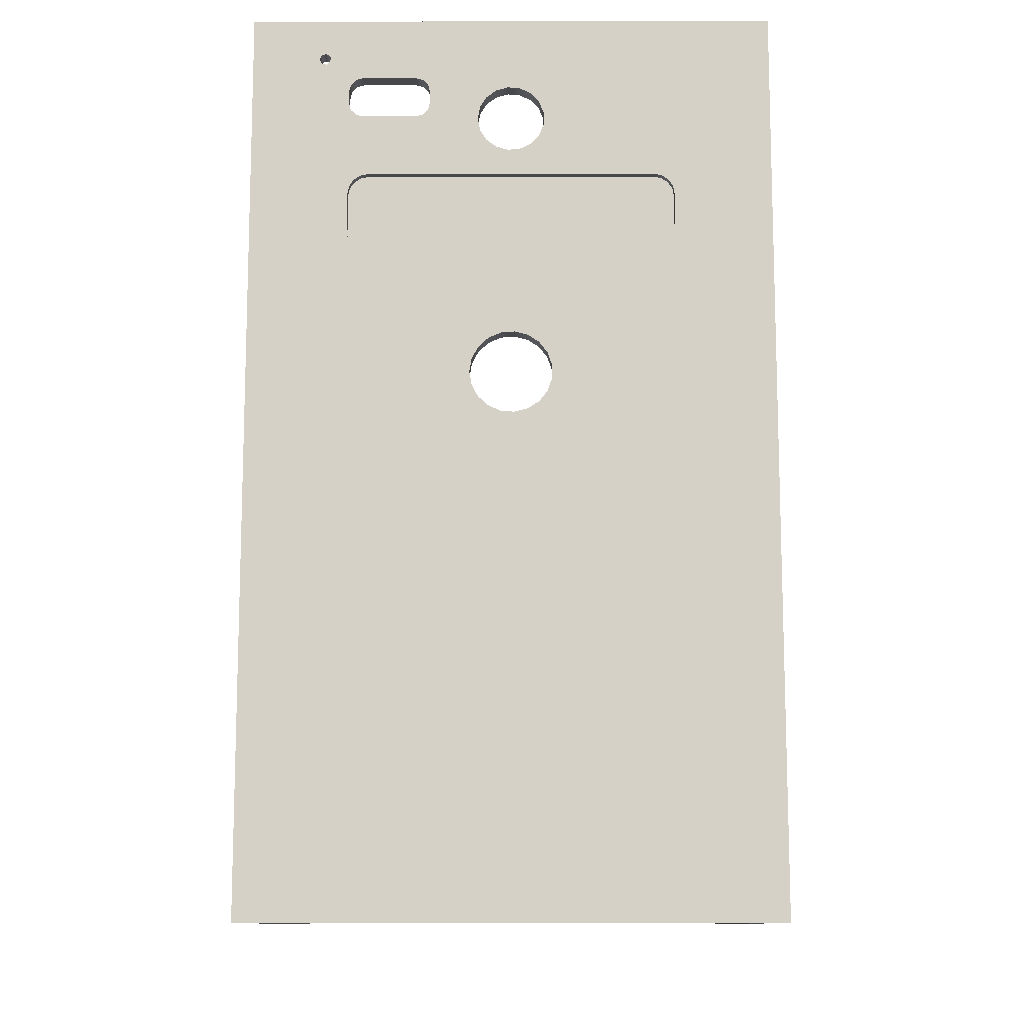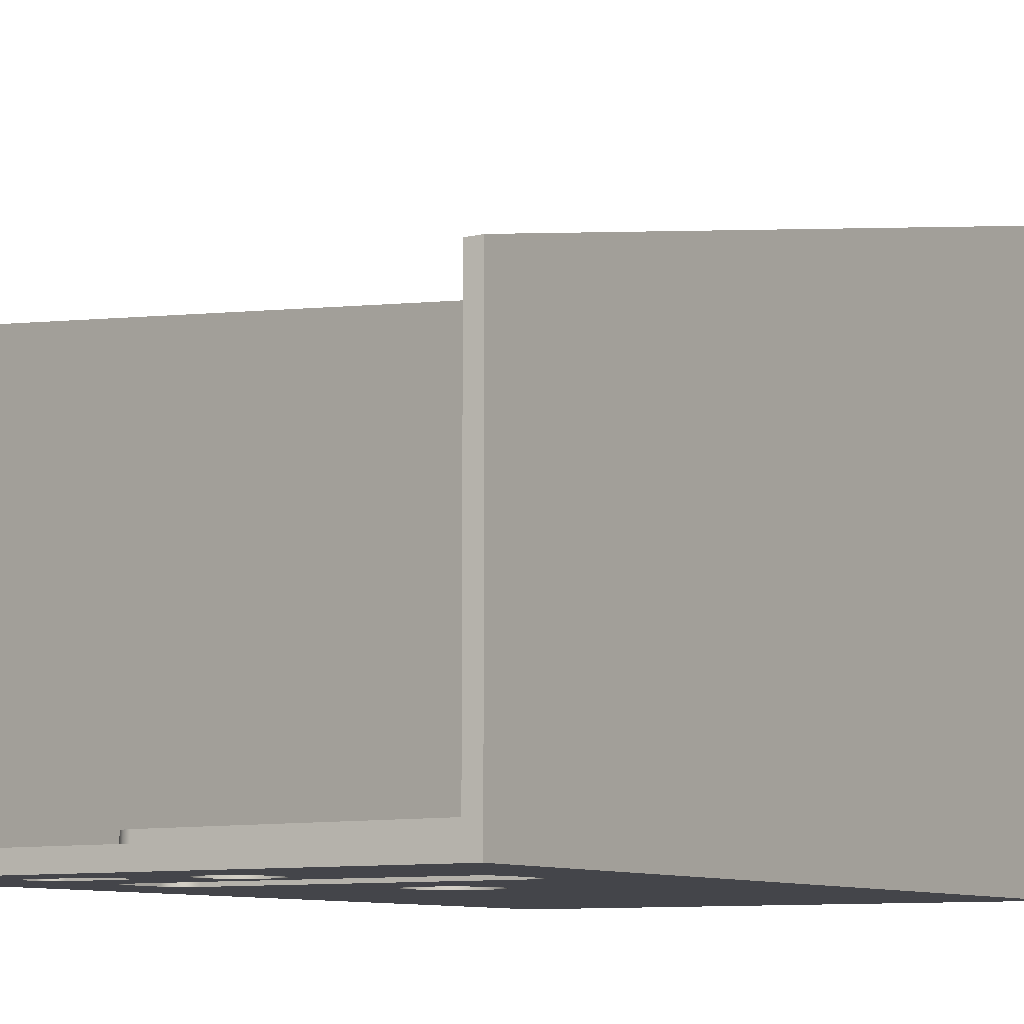
<metadata>
{"format":"obj","ext":"obj","renderer":"f3d","projection":"perspective","resolution":1024,"background":"white","views":[{"elev":-11.3,"azim":-179.8,"up":"+Y"},{"elev":-9.2,"azim":-148.0,"up":"+Z"}]}
</metadata>
<code>
v 1 13 -7
v 0.9458 13.32 -7
v 0.7891 13.61 -7
v 0.5469 13.84 -7
v 0.2455 13.97 -7
v -0.08258 14 -7
v -0.4017 13.92 -7
v -0.6773 13.74 -7
v -0.8795 13.48 -7
v -0.9864 13.16 -7
v -0.9864 12.84 -7
v -0.8795 12.52 -7
v -0.6773 12.26 -7
v -0.4017 12.08 -7
v -0.08258 12 -7
v 0.2455 12.03 -7
v 0.5469 12.16 -7
v 0.7891 12.39 -7
v 0.9458 12.68 -7
v 1 13 -7.446
v 0.9458 12.68 -7.446
v 0.7891 12.39 -7.446
v 0.5469 12.16 -7.446
v 0.2455 12.03 -7.446
v -0.08258 12 -7.446
v -0.4017 12.08 -7.446
v -0.6773 12.26 -7.446
v -0.8795 12.52 -7.446
v -0.9864 12.84 -7.446
v -0.9864 13.16 -7.446
v -0.8795 13.48 -7.446
v -0.6773 13.74 -7.446
v -0.4017 13.92 -7.446
v -0.08258 14 -7.446
v 0.2455 13.97 -7.446
v 0.5469 13.84 -7.446
v 0.7891 13.61 -7.446
v 0.9458 13.32 -7.446
v 1 13 -7
v 1 13 -7.446
v 4.741 21 -7
v 4.688 21.11 -7
v 4.569 21.14 -7
v 4.473 21.06 -7
v 4.473 20.94 -7
v 4.569 20.86 -7
v 4.688 20.89 -7
v 4.741 21 -7.446
v 4.688 20.89 -7.446
v 4.569 20.86 -7.446
v 4.473 20.94 -7.446
v 4.473 21.06 -7.446
v 4.569 21.14 -7.446
v 4.688 21.11 -7.446
v 4.741 21 -7
v 4.741 21 -7.446
v 4 19.85 -7
v 4 20.15 -7
v 4 20.15 -7.446
v 4 19.85 -7.446
v 3.65 19.5 -7
v 3.825 19.55 -7
v 3.953 19.67 -7
v 4 19.85 -7
v 4 19.85 -7.446
v 3.953 19.67 -7.446
v 3.825 19.55 -7.446
v 3.65 19.5 -7.446
v 2.35 19.5 -7
v 3.65 19.5 -7
v 3.65 19.5 -7.446
v 2.35 19.5 -7.446
v 2 19.85 -7
v 2.047 19.67 -7
v 2.175 19.55 -7
v 2.35 19.5 -7
v 2.35 19.5 -7.446
v 2.175 19.55 -7.446
v 2.047 19.67 -7.446
v 2 19.85 -7.446
v 2 20.15 -7
v 2 19.85 -7
v 2 19.85 -7.446
v 2 20.15 -7.446
v 2.35 20.5 -7
v 2.175 20.45 -7
v 2.047 20.33 -7
v 2 20.15 -7
v 2 20.15 -7.446
v 2.047 20.33 -7.446
v 2.175 20.45 -7.446
v 2.35 20.5 -7.446
v 3.65 20.5 -7
v 2.35 20.5 -7
v 2.35 20.5 -7.446
v 3.65 20.5 -7.446
v 4 20.15 -7
v 3.953 20.33 -7
v 3.825 20.45 -7
v 3.65 20.5 -7
v 3.65 20.5 -7.446
v 3.825 20.45 -7.446
v 3.953 20.33 -7.446
v 4 20.15 -7.446
v 0.8182 19.44 -7
v 0.7629 19.74 -7
v 0.6046 19.99 -7
v 0.3647 20.17 -7
v 0.07549 20.26 -7
v -0.2239 20.23 -7
v -0.493 20.09 -7
v -0.6956 19.87 -7
v -0.8042 19.59 -7
v -0.8042 19.29 -7
v -0.6956 19.01 -7
v -0.493 18.79 -7
v -0.2239 18.65 -7
v 0.07549 18.63 -7
v 0.3647 18.71 -7
v 0.6046 18.89 -7
v 0.7629 19.15 -7
v 0.8182 19.44 -7.446
v 0.7629 19.15 -7.446
v 0.6046 18.89 -7.446
v 0.3647 18.71 -7.446
v 0.07549 18.63 -7.446
v -0.2239 18.65 -7.446
v -0.493 18.79 -7.446
v -0.6956 19.01 -7.446
v -0.8042 19.29 -7.446
v -0.8042 19.59 -7.446
v -0.6956 19.87 -7.446
v -0.493 20.09 -7.446
v -0.2239 20.23 -7.446
v 0.07549 20.26 -7.446
v 0.3647 20.17 -7.446
v 0.6046 19.99 -7.446
v 0.7629 19.74 -7.446
v 0.8182 19.44 -7
v 0.8182 19.44 -7.446
v 3.5 16 -7.446
v -3.5 16 -7.446
v -3.5 16 -7.246
v 3.5 16 -7.246
v -3.5 16 -7.446
v -3.691 16.04 -7.446
v -3.854 16.15 -7.446
v -3.962 16.31 -7.446
v -4 16.5 -7.446
v -4 16.5 -7.246
v -3.962 16.31 -7.246
v -3.854 16.15 -7.246
v -3.691 16.04 -7.246
v -3.5 16 -7.246
v -4 16.5 -7.446
v -4 17.5 -7.446
v -4 17.5 -7.246
v -4 16.5 -7.246
v -4 17.5 -7.446
v -3.962 17.69 -7.446
v -3.854 17.85 -7.446
v -3.691 17.96 -7.446
v -3.5 18 -7.446
v -3.5 18 -7.246
v -3.691 17.96 -7.246
v -3.854 17.85 -7.246
v -3.962 17.69 -7.246
v -4 17.5 -7.246
v -3.5 18 -7.446
v 3.5 18 -7.446
v 3.5 18 -7.246
v -3.5 18 -7.246
v 3.5 18 -7.446
v 3.691 17.96 -7.446
v 3.854 17.85 -7.446
v 3.962 17.69 -7.446
v 4 17.5 -7.446
v 4 17.5 -7.246
v 3.962 17.69 -7.246
v 3.854 17.85 -7.246
v 3.691 17.96 -7.246
v 3.5 18 -7.246
v 4 17.5 -7.446
v 4 16.5 -7.446
v 4 16.5 -7.246
v 4 17.5 -7.246
v 4 16.5 -7.446
v 3.962 16.31 -7.446
v 3.854 16.15 -7.446
v 3.691 16.04 -7.446
v 3.5 16 -7.446
v 3.5 16 -7.246
v 3.691 16.04 -7.246
v 3.854 16.15 -7.246
v 3.962 16.31 -7.246
v 4 16.5 -7.246
v 4 16.5 -7.246
v 3.962 16.31 -7.246
v 3.854 16.15 -7.246
v 3.691 16.04 -7.246
v 3.5 16 -7.246
v -3.5 16 -7.246
v -3.691 16.04 -7.246
v -3.854 16.15 -7.246
v -3.962 16.31 -7.246
v -4 16.5 -7.246
v -4 17.5 -7.246
v -3.962 17.69 -7.246
v -3.854 17.85 -7.246
v -3.691 17.96 -7.246
v -3.5 18 -7.246
v 3.5 18 -7.246
v 3.691 17.96 -7.246
v 3.854 17.85 -7.246
v 3.962 17.69 -7.246
v 4 17.5 -7.246
v 3.5 18 -7
v -3.5 18 -7
v -3.5 18 -6.5
v 3.5 18 -6.5
v 4 17.5 -7
v 3.962 17.69 -7
v 3.854 17.85 -7
v 3.691 17.96 -7
v 3.5 18 -7
v 3.5 18 -6.5
v 3.691 17.96 -6.5
v 3.854 17.85 -6.5
v 3.962 17.69 -6.5
v 4 17.5 -6.5
v 4 16.5 -7
v 4 17.5 -7
v 4 17.5 -6.5
v 4 16.5 -6.5
v 3.5 16 -7
v 3.691 16.04 -7
v 3.854 16.15 -7
v 3.962 16.31 -7
v 4 16.5 -7
v 4 16.5 -6.5
v 3.962 16.31 -6.5
v 3.854 16.15 -6.5
v 3.691 16.04 -6.5
v 3.5 16 -6.5
v -3.5 16 -7
v 3.5 16 -7
v 3.5 16 -6.5
v -3.5 16 -6.5
v -4 16.5 -7
v -3.962 16.31 -7
v -3.854 16.15 -7
v -3.691 16.04 -7
v -3.5 16 -7
v -3.5 16 -6.5
v -3.691 16.04 -6.5
v -3.854 16.15 -6.5
v -3.962 16.31 -6.5
v -4 16.5 -6.5
v -4 17.5 -7
v -4 16.5 -7
v -4 16.5 -6.5
v -4 17.5 -6.5
v -3.5 18 -7
v -3.691 17.96 -7
v -3.854 17.85 -7
v -3.962 17.69 -7
v -4 17.5 -7
v -4 17.5 -6.5
v -3.962 17.69 -6.5
v -3.854 17.85 -6.5
v -3.691 17.96 -6.5
v -3.5 18 -6.5
v -3.5 18 -6.5
v -3.691 17.96 -6.5
v -3.854 17.85 -6.5
v -3.962 17.69 -6.5
v -4 17.5 -6.5
v -4 16.5 -6.5
v -3.962 16.31 -6.5
v -3.854 16.15 -6.5
v -3.691 16.04 -6.5
v -3.5 16 -6.5
v 3.5 16 -6.5
v 3.691 16.04 -6.5
v 3.854 16.15 -6.5
v 3.962 16.31 -6.5
v 4 16.5 -6.5
v 4 17.5 -6.5
v 3.962 17.69 -6.5
v 3.854 17.85 -6.5
v 3.691 17.96 -6.5
v 3.5 18 -6.5
v 6 22 1.957
v 6 0 7
v 6.382 0 7
v 6.382 22 1.957
v -6.382 22 1.957
v -6.382 0 7
v -6 0 7
v -6 22 1.957
v -6.382 0 7
v -6.382 22 1.957
v -6.382 22 -7.446
v -6.382 0 -7.446
v 6 0 7
v 6 22 1.957
v 6 22 -7
v 6 0 -7
v -6.382 22 1.957
v -6 22 1.957
v -6 22 -7
v 6 22 -7
v 6 22 1.957
v 6.382 22 1.957
v 6.382 22 -7.446
v -6.382 22 -7.446
v 1 13 -7
v 0.9458 12.68 -7
v 0.7891 12.39 -7
v 0.5469 12.16 -7
v 0.2455 12.03 -7
v -0.08258 12 -7
v -0.4017 12.08 -7
v -0.6773 12.26 -7
v -0.8795 12.52 -7
v -0.9864 12.84 -7
v -0.9864 13.16 -7
v -0.8795 13.48 -7
v -0.6773 13.74 -7
v -0.4017 13.92 -7
v -0.08258 14 -7
v 0.2455 13.97 -7
v 0.5469 13.84 -7
v 0.7891 13.61 -7
v 0.9458 13.32 -7
v 4.741 21 -7
v 4.688 20.89 -7
v 4.569 20.86 -7
v 4.473 20.94 -7
v 4.473 21.06 -7
v 4.569 21.14 -7
v 4.688 21.11 -7
v 2 19.85 -7
v 2 20.15 -7
v 2.047 20.33 -7
v 2.175 20.45 -7
v 2.35 20.5 -7
v 3.65 20.5 -7
v 3.825 20.45 -7
v 3.953 20.33 -7
v 4 20.15 -7
v 4 19.85 -7
v 3.953 19.67 -7
v 3.825 19.55 -7
v 3.65 19.5 -7
v 2.35 19.5 -7
v 2.175 19.55 -7
v 2.047 19.67 -7
v 0.8182 19.44 -7
v 0.7629 19.15 -7
v 0.6046 18.89 -7
v 0.3647 18.71 -7
v 0.07549 18.63 -7
v -0.2239 18.65 -7
v -0.493 18.79 -7
v -0.6956 19.01 -7
v -0.8042 19.29 -7
v -0.8042 19.59 -7
v -0.6956 19.87 -7
v -0.493 20.09 -7
v -0.2239 20.23 -7
v 0.07549 20.26 -7
v 0.3647 20.17 -7
v 0.6046 19.99 -7
v 0.7629 19.74 -7
v -3.5 18 -7
v 3.5 18 -7
v 3.691 17.96 -7
v 3.854 17.85 -7
v 3.962 17.69 -7
v 4 17.5 -7
v 4 16.5 -7
v 3.962 16.31 -7
v 3.854 16.15 -7
v 3.691 16.04 -7
v 3.5 16 -7
v -3.5 16 -7
v -3.691 16.04 -7
v -3.854 16.15 -7
v -3.962 16.31 -7
v -4 16.5 -7
v -4 17.5 -7
v -3.962 17.69 -7
v -3.854 17.85 -7
v -3.691 17.96 -7
v -6 0 -7
v 6 0 -7
v 6 22 -7
v -6 22 -7
v -6 22 1.957
v -6 0 7
v -6 0 -7
v -6 22 -7
v 1 13 -7.446
v 0.9458 13.32 -7.446
v 0.7891 13.61 -7.446
v 0.5469 13.84 -7.446
v 0.2455 13.97 -7.446
v -0.08258 14 -7.446
v -0.4017 13.92 -7.446
v -0.6773 13.74 -7.446
v -0.8795 13.48 -7.446
v -0.9864 13.16 -7.446
v -0.9864 12.84 -7.446
v -0.8795 12.52 -7.446
v -0.6773 12.26 -7.446
v -0.4017 12.08 -7.446
v -0.08258 12 -7.446
v 0.2455 12.03 -7.446
v 0.5469 12.16 -7.446
v 0.7891 12.39 -7.446
v 0.9458 12.68 -7.446
v 4.741 21 -7.446
v 4.688 21.11 -7.446
v 4.569 21.14 -7.446
v 4.473 21.06 -7.446
v 4.473 20.94 -7.446
v 4.569 20.86 -7.446
v 4.688 20.89 -7.446
v 2 20.15 -7.446
v 2 19.85 -7.446
v 2.047 19.67 -7.446
v 2.175 19.55 -7.446
v 2.35 19.5 -7.446
v 3.65 19.5 -7.446
v 3.825 19.55 -7.446
v 3.953 19.67 -7.446
v 4 19.85 -7.446
v 4 20.15 -7.446
v 3.953 20.33 -7.446
v 3.825 20.45 -7.446
v 3.65 20.5 -7.446
v 2.35 20.5 -7.446
v 2.175 20.45 -7.446
v 2.047 20.33 -7.446
v 0.8182 19.44 -7.446
v 0.7629 19.74 -7.446
v 0.6046 19.99 -7.446
v 0.3647 20.17 -7.446
v 0.07549 20.26 -7.446
v -0.2239 20.23 -7.446
v -0.493 20.09 -7.446
v -0.6956 19.87 -7.446
v -0.8042 19.59 -7.446
v -0.8042 19.29 -7.446
v -0.6956 19.01 -7.446
v -0.493 18.79 -7.446
v -0.2239 18.65 -7.446
v 0.07549 18.63 -7.446
v 0.3647 18.71 -7.446
v 0.6046 18.89 -7.446
v 0.7629 19.15 -7.446
v -3.5 16 -7.446
v 3.5 16 -7.446
v 3.691 16.04 -7.446
v 3.854 16.15 -7.446
v 3.962 16.31 -7.446
v 4 16.5 -7.446
v 4 17.5 -7.446
v 3.962 17.69 -7.446
v 3.854 17.85 -7.446
v 3.691 17.96 -7.446
v 3.5 18 -7.446
v -3.5 18 -7.446
v -3.691 17.96 -7.446
v -3.854 17.85 -7.446
v -3.962 17.69 -7.446
v -4 17.5 -7.446
v -4 16.5 -7.446
v -3.962 16.31 -7.446
v -3.854 16.15 -7.446
v -3.691 16.04 -7.446
v 6.382 0 -7.446
v -6.382 0 -7.446
v -6.382 22 -7.446
v 6.382 22 -7.446
v 6.382 22 1.957
v 6.382 0 7
v 6.382 0 -7.446
v 6.382 22 -7.446
v 6.382 0 7
v 6 0 7
v 6 0 -7
v -6 0 -7
v -6 0 7
v -6.382 0 7
v -6.382 0 -7.446
v 6.382 0 -7.446
g 40a028da-e2a9-11ea-b5a3-54bf646e7e1f
f 2 38 1
f 1 38 40
f 39 20 19
f 19 20 21
f 19 21 18
f 18 21 22
f 18 22 17
f 17 22 23
f 17 23 16
f 16 23 24
f 16 24 15
f 15 24 25
f 15 25 14
f 14 25 26
f 14 26 13
f 13 26 27
f 13 27 12
f 12 27 28
f 12 28 11
f 11 28 29
f 11 29 10
f 10 29 30
f 10 30 9
f 9 30 31
f 9 31 8
f 8 31 32
f 8 32 7
f 7 32 33
f 7 33 6
f 6 33 34
f 6 34 5
f 5 34 35
f 5 35 4
f 4 35 36
f 4 36 3
f 3 36 37
f 3 37 2
f 2 37 38
g 40045bc2-e2a9-11ea-8d3f-54bf646e7e1f
f 42 54 41
f 41 54 56
f 55 48 47
f 47 48 49
f 47 49 46
f 46 49 50
f 46 50 45
f 45 50 51
f 45 51 44
f 44 51 52
f 44 52 43
f 43 52 53
f 43 53 42
f 42 53 54
g 3f54b690-e2a9-11ea-a239-54bf646e7e1f
f 57 58 60
f 60 58 59
g 3f58870a-e2a9-11ea-b57f-54bf646e7e1f
f 68 61 67
f 67 61 62
f 67 62 66
f 66 62 63
f 66 63 65
f 65 63 64
g 3f5c30b6-e2a9-11ea-8933-54bf646e7e1f
f 69 70 72
f 72 70 71
g 3f60018a-e2a9-11ea-ad0c-54bf646e7e1f
f 80 73 79
f 79 73 74
f 79 74 78
f 78 74 75
f 78 75 77
f 77 75 76
g 3f63d200-e2a9-11ea-b916-54bf646e7e1f
f 81 82 84
f 84 82 83
g 3f67a2e2-e2a9-11ea-acd9-54bf646e7e1f
f 92 85 91
f 91 85 86
f 91 86 90
f 90 86 87
f 90 87 89
f 89 87 88
g 3f6b9a82-e2a9-11ea-9d0a-54bf646e7e1f
f 93 94 96
f 96 94 95
g 3f6f9210-e2a9-11ea-b22c-54bf646e7e1f
f 104 97 103
f 103 97 98
f 103 98 102
f 102 98 99
f 102 99 101
f 101 99 100
g 3edb16ee-e2a9-11ea-8361-54bf646e7e1f
f 106 138 105
f 105 138 140
f 139 122 121
f 121 122 123
f 121 123 120
f 120 123 124
f 120 124 119
f 119 124 125
f 119 125 118
f 118 125 126
f 118 126 117
f 117 126 127
f 117 127 116
f 116 127 128
f 116 128 115
f 115 128 129
f 115 129 114
f 114 129 130
f 114 130 113
f 113 130 131
f 113 131 112
f 112 131 132
f 112 132 111
f 111 132 133
f 111 133 110
f 110 133 134
f 110 134 109
f 109 134 135
f 109 135 108
f 108 135 136
f 108 136 107
f 107 136 137
f 107 137 106
f 106 137 138
g 3e416b66-e2a9-11ea-882b-54bf646e7e1f
f 141 142 144
f 144 142 143
g 3e45d836-e2a9-11ea-8607-54bf646e7e1f
f 154 145 153
f 153 145 146
f 153 146 152
f 152 146 147
f 152 147 151
f 151 147 148
f 151 148 150
f 150 148 149
g 3e4981f4-e2a9-11ea-9653-54bf646e7e1f
f 155 156 158
f 158 156 157
g 3e4d528c-e2a9-11ea-a3a6-54bf646e7e1f
f 168 159 167
f 167 159 160
f 167 160 166
f 166 160 161
f 166 161 165
f 165 161 162
f 165 162 164
f 164 162 163
g 3e51231e-e2a9-11ea-a71b-54bf646e7e1f
f 169 170 172
f 172 170 171
g 3e54f3d0-e2a9-11ea-bfc7-54bf646e7e1f
f 182 173 181
f 181 173 174
f 181 174 180
f 180 174 175
f 180 175 179
f 179 175 176
f 179 176 178
f 178 176 177
g 3e58c468-e2a9-11ea-bd46-54bf646e7e1f
f 183 184 186
f 186 184 185
g 3e5df4b0-e2a9-11ea-91da-54bf646e7e1f
f 196 187 195
f 195 187 188
f 195 188 194
f 194 188 189
f 194 189 193
f 193 189 190
f 193 190 192
f 192 190 191
g 3e6791e2-e2a9-11ea-ab99-54bf646e7e1f
f 198 202 197
f 197 202 205
f 197 205 206
f 202 198 201
f 201 198 199
f 201 199 200
f 203 204 202
f 202 204 205
f 197 206 216
f 216 206 207
f 216 207 215
f 215 207 212
f 215 212 214
f 214 212 213
f 207 208 212
f 212 208 211
f 211 208 209
f 211 209 210
g 3dca8b0c-e2a9-11ea-a126-54bf646e7e1f
f 217 218 220
f 220 218 219
g 3dd0306e-e2a9-11ea-abdf-54bf646e7e1f
f 230 221 229
f 229 221 222
f 229 222 228
f 228 222 223
f 228 223 227
f 227 223 224
f 227 224 226
f 226 224 225
g 3dd3da1c-e2a9-11ea-af4c-54bf646e7e1f
f 231 232 234
f 234 232 233
g 3dd846fa-e2a9-11ea-8128-54bf646e7e1f
f 244 235 243
f 243 235 236
f 243 236 242
f 242 236 237
f 242 237 241
f 241 237 238
f 241 238 240
f 240 238 239
g 3ddcdafa-e2a9-11ea-b1d7-54bf646e7e1f
f 245 246 248
f 248 246 247
g 3de1e40a-e2a9-11ea-8574-54bf646e7e1f
f 258 249 257
f 257 249 250
f 257 250 256
f 256 250 251
f 256 251 255
f 255 251 252
f 255 252 254
f 254 252 253
g 3de71458-e2a9-11ea-ac6d-54bf646e7e1f
f 259 260 262
f 262 260 261
g 3dece0e2-e2a9-11ea-ab1b-54bf646e7e1f
f 272 263 271
f 271 263 264
f 271 264 270
f 270 264 265
f 270 265 269
f 269 265 266
f 269 266 268
f 268 266 267
g 3df25f28-e2a9-11ea-ad7a-54bf646e7e1f
f 274 275 273
f 273 275 276
f 273 276 288
f 288 276 277
f 288 277 287
f 287 277 278
f 287 278 286
f 286 278 283
f 286 283 285
f 285 283 284
f 278 279 283
f 283 279 282
f 282 279 280
f 282 280 281
f 288 289 273
f 273 289 292
f 292 289 290
f 292 290 291
g 3d7c1af0-e2a9-11ea-8f01-54bf646e7e1f
f 293 294 296
f 296 294 295
g 3d8060de-e2a9-11ea-a29f-54bf646e7e1f
f 297 298 300
f 300 298 299
g 3d2657e8-e2a9-11ea-8704-54bf646e7e1f
f 301 302 304
f 304 302 303
g 3d147d3e-e2a9-11ea-bf37-54bf646e7e1f
f 305 306 308
f 308 306 307
g 3d33c5c0-e2a9-11ea-921a-54bf646e7e1f
f 310 311 309
f 309 311 316
f 316 311 312
f 316 312 315
f 315 312 314
f 314 312 313
g 3d1826c8-e2a9-11ea-96a2-54bf646e7e1f
f 335 317 386
f 386 317 318
f 386 318 385
f 385 318 397
f 385 397 384
f 384 397 383
f 383 397 398
f 383 398 382
f 382 398 381
f 381 398 337
f 381 337 380
f 380 337 353
f 380 353 379
f 379 353 354
f 379 354 378
f 378 354 355
f 378 355 377
f 377 355 356
f 377 356 357
f 318 319 397
f 397 319 320
f 397 320 321
f 321 322 397
f 397 322 396
f 396 322 323
f 396 323 324
f 324 325 396
f 396 325 388
f 396 388 389
f 325 326 388
f 388 326 387
f 387 326 327
f 387 327 328
f 328 329 387
f 387 329 330
f 387 330 331
f 387 331 386
f 386 331 332
f 386 332 333
f 333 334 386
f 386 334 335
f 342 336 398
f 398 336 337
f 353 337 352
f 352 337 338
f 352 338 351
f 351 338 339
f 351 339 350
f 350 339 340
f 350 340 349
f 349 340 348
f 348 340 347
f 347 340 341
f 347 341 398
f 398 341 342
f 344 375 343
f 343 375 359
f 343 359 358
f 358 359 360
f 358 360 357
f 357 360 361
f 357 361 377
f 377 361 362
f 377 362 363
f 344 345 375
f 375 345 374
f 374 345 373
f 373 345 346
f 373 346 372
f 372 346 347
f 372 347 399
f 399 347 398
f 377 363 376
f 376 363 364
f 376 364 365
f 365 366 376
f 376 366 367
f 376 367 368
f 368 369 376
f 376 369 399
f 376 399 395
f 395 399 394
f 394 399 393
f 393 399 392
f 392 399 391
f 391 399 390
f 390 399 396
f 390 396 389
f 369 370 399
f 399 370 371
f 399 371 372
g 3d1f79f4-e2a9-11ea-9dde-54bf646e7e1f
f 401 402 400
f 400 402 403
g 3d29da76-e2a9-11ea-92df-54bf646e7e1f
f 422 404 464
f 464 404 405
f 464 405 406
f 406 407 464
f 464 407 408
f 464 408 409
f 464 409 463
f 463 409 410
f 463 410 411
f 411 412 463
f 463 412 413
f 463 413 414
f 463 414 482
f 482 414 415
f 482 415 484
f 484 415 416
f 484 416 417
f 417 418 484
f 484 418 483
f 483 418 419
f 483 419 420
f 420 421 483
f 483 421 422
f 483 422 465
f 465 422 464
f 429 423 486
f 486 423 424
f 486 424 425
f 426 443 425
f 425 443 485
f 425 485 486
f 427 441 426
f 426 441 442
f 426 442 443
f 428 439 427
f 427 439 440
f 427 440 441
f 439 428 438
f 438 428 429
f 438 429 437
f 437 429 470
f 437 470 471
f 445 430 447
f 447 430 431
f 447 431 446
f 446 431 432
f 446 432 462
f 462 432 433
f 462 433 461
f 461 433 473
f 461 473 460
f 460 473 459
f 459 473 474
f 459 474 458
f 458 474 457
f 457 474 456
f 456 474 455
f 455 474 454
f 454 474 453
f 453 474 485
f 453 485 452
f 452 485 451
f 451 485 450
f 450 485 443
f 450 443 444
f 433 434 473
f 473 434 435
f 473 435 472
f 472 435 436
f 472 436 471
f 471 436 437
f 450 444 449
f 449 444 445
f 449 445 448
f 448 445 447
f 465 466 483
f 483 466 467
f 483 467 486
f 486 467 468
f 486 468 469
f 486 469 429
f 429 469 470
f 474 475 485
f 485 475 476
f 485 476 477
f 477 478 485
f 485 478 479
f 485 479 480
f 485 480 484
f 484 480 481
f 484 481 482
g 3d2d35e4-e2a9-11ea-abbc-54bf646e7e1f
f 488 489 487
f 487 489 490
g 3d39b95c-e2a9-11ea-8467-54bf646e7e1f
f 492 493 491
f 491 493 498
f 498 493 494
f 498 494 497
f 497 494 496
f 496 494 495

</code>
